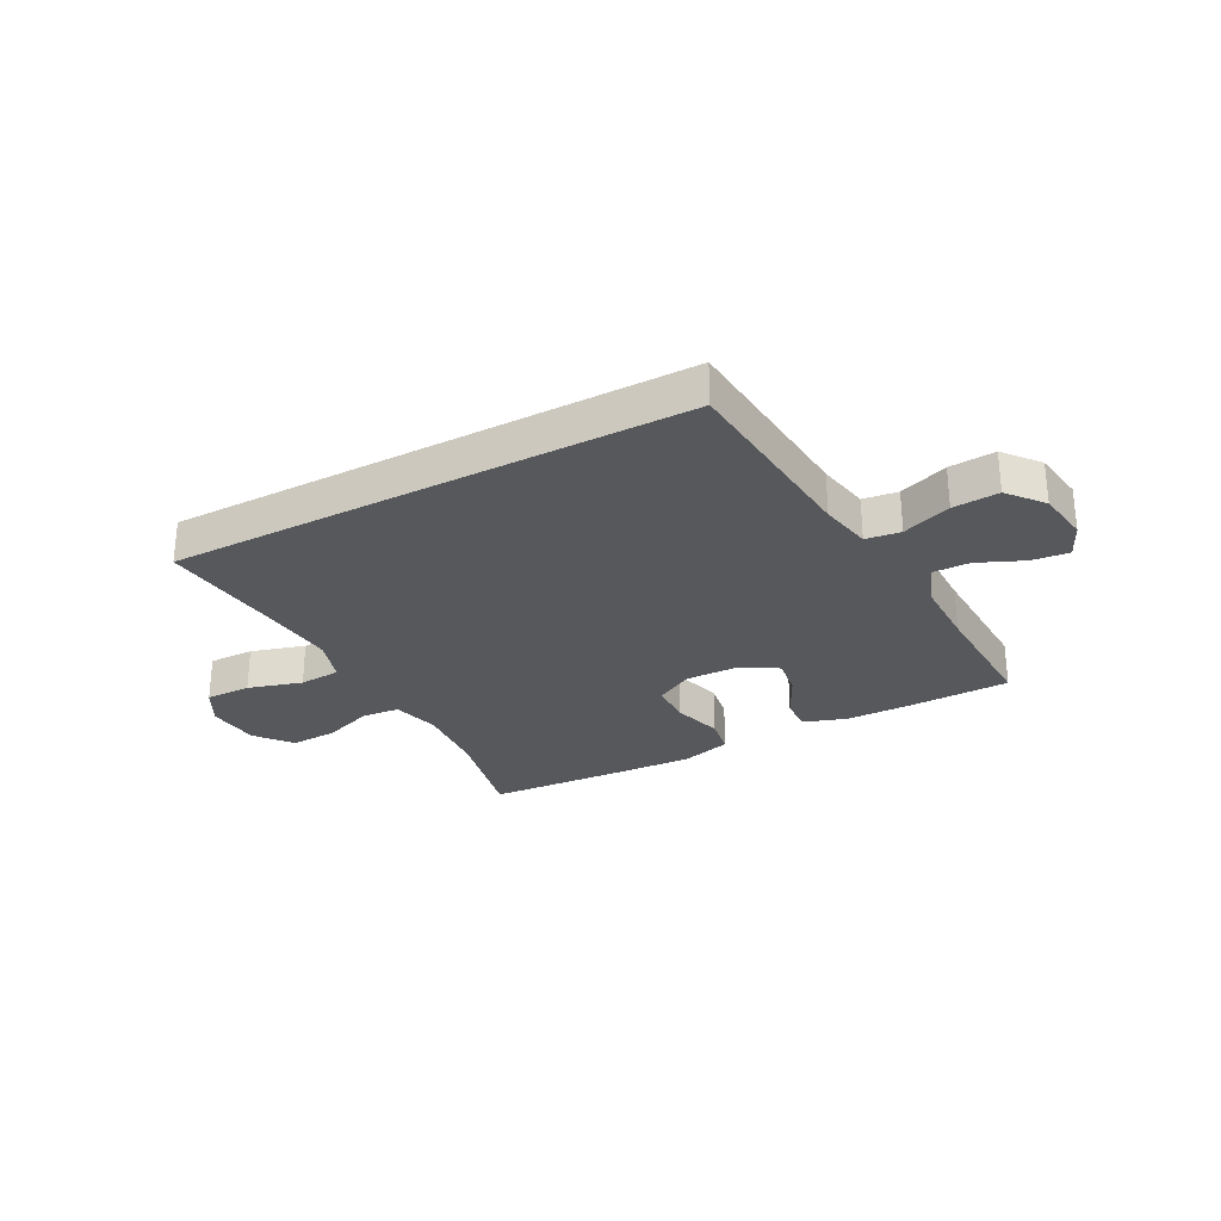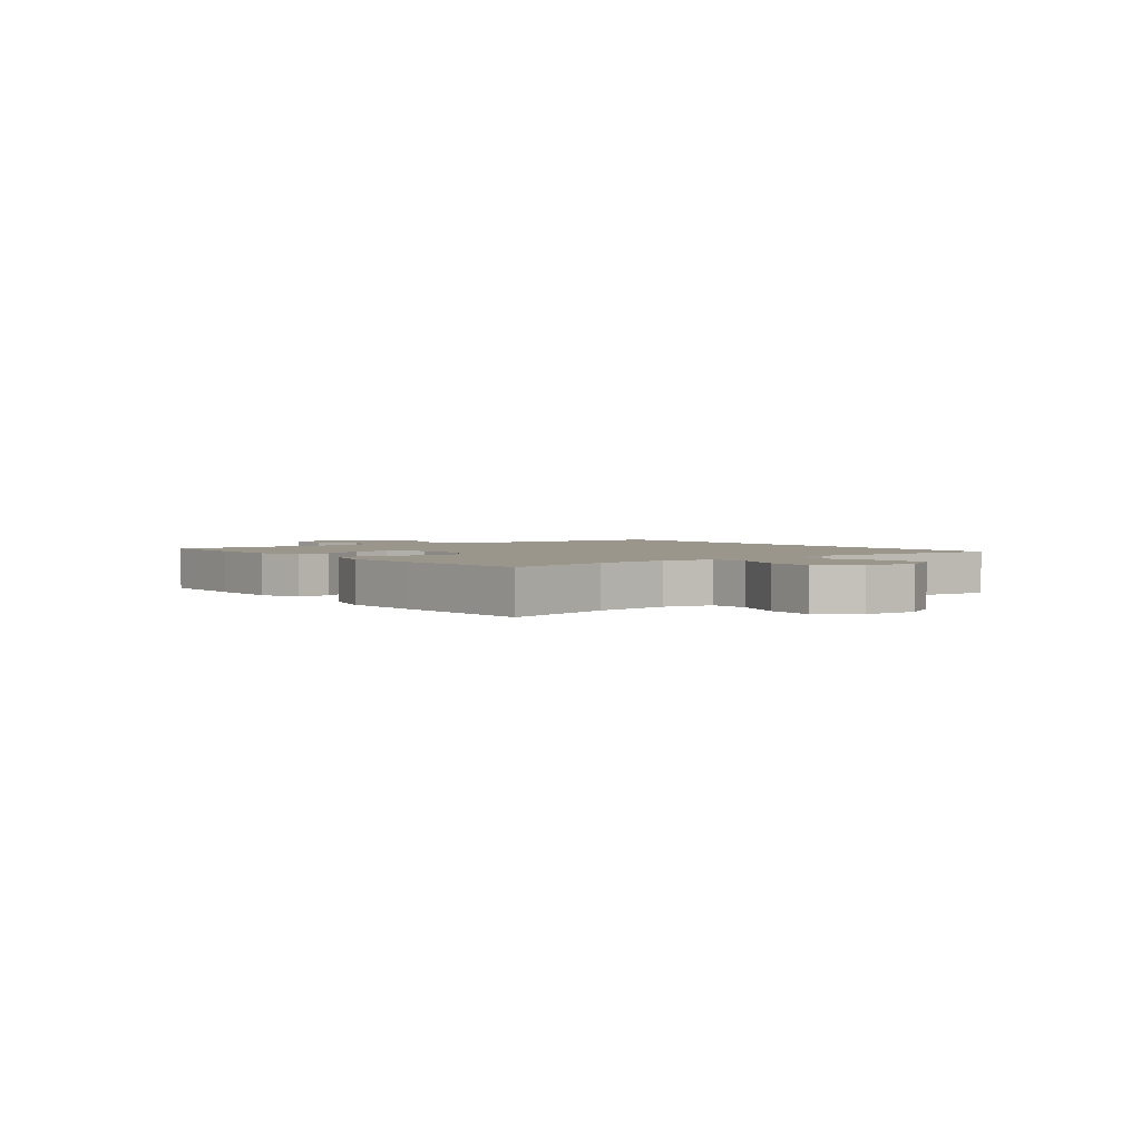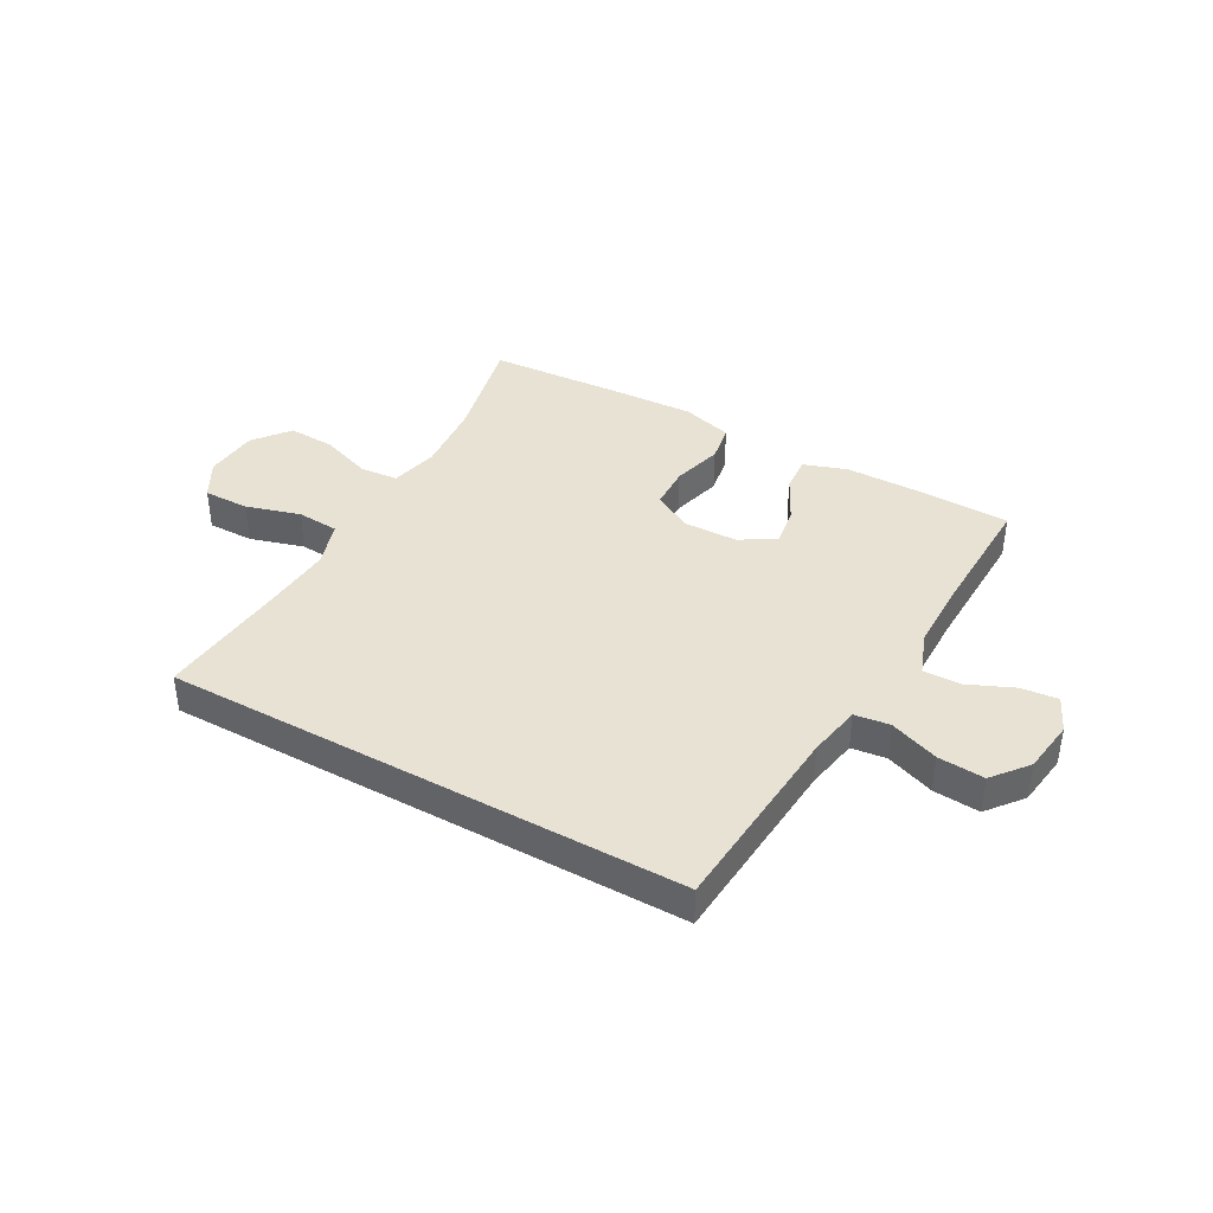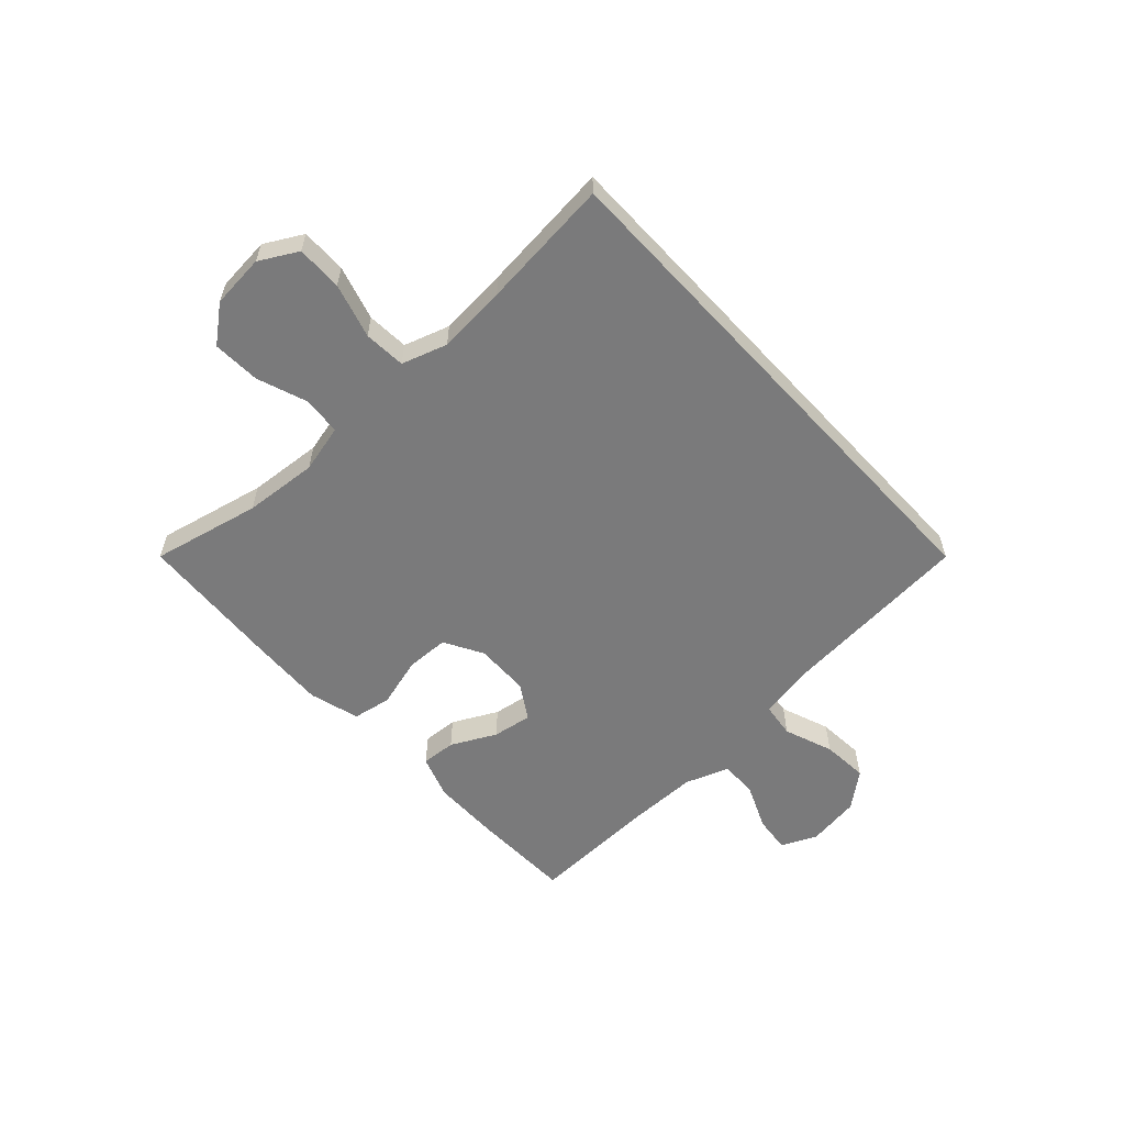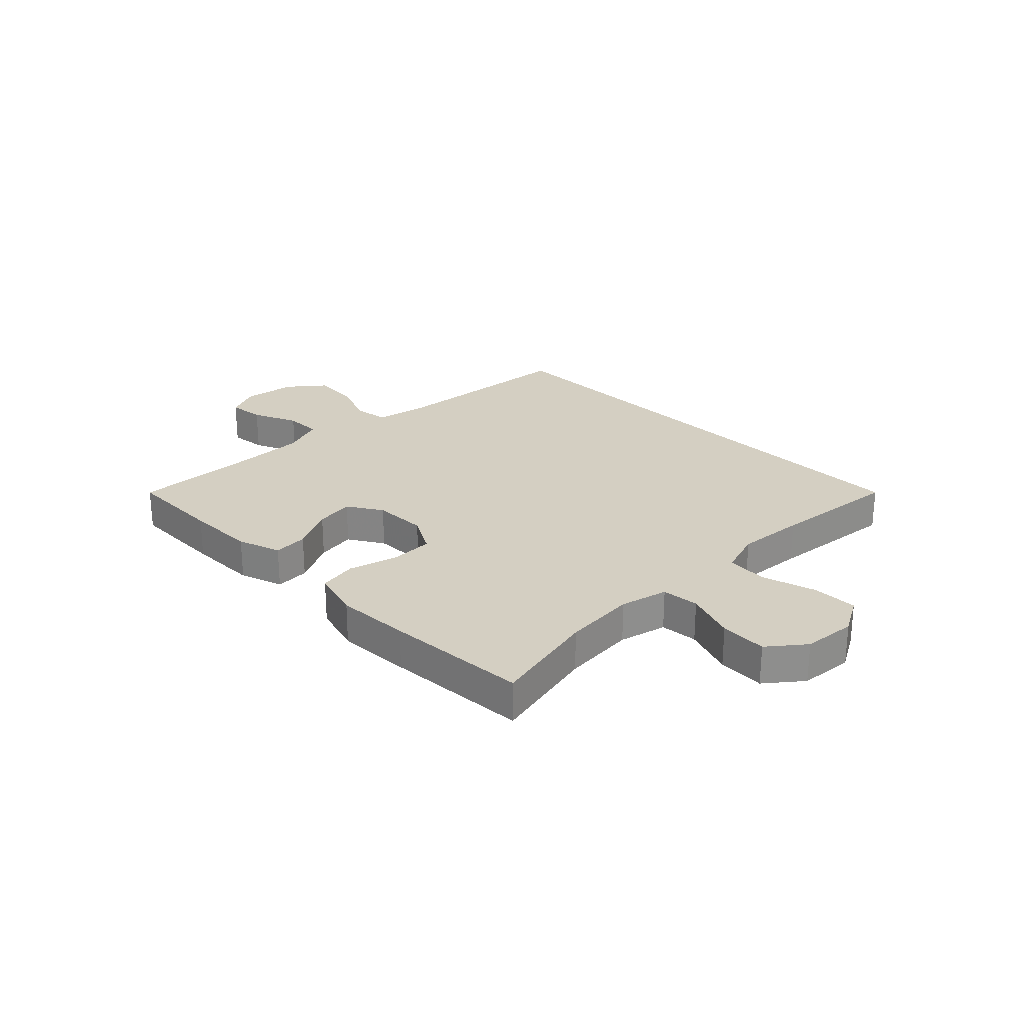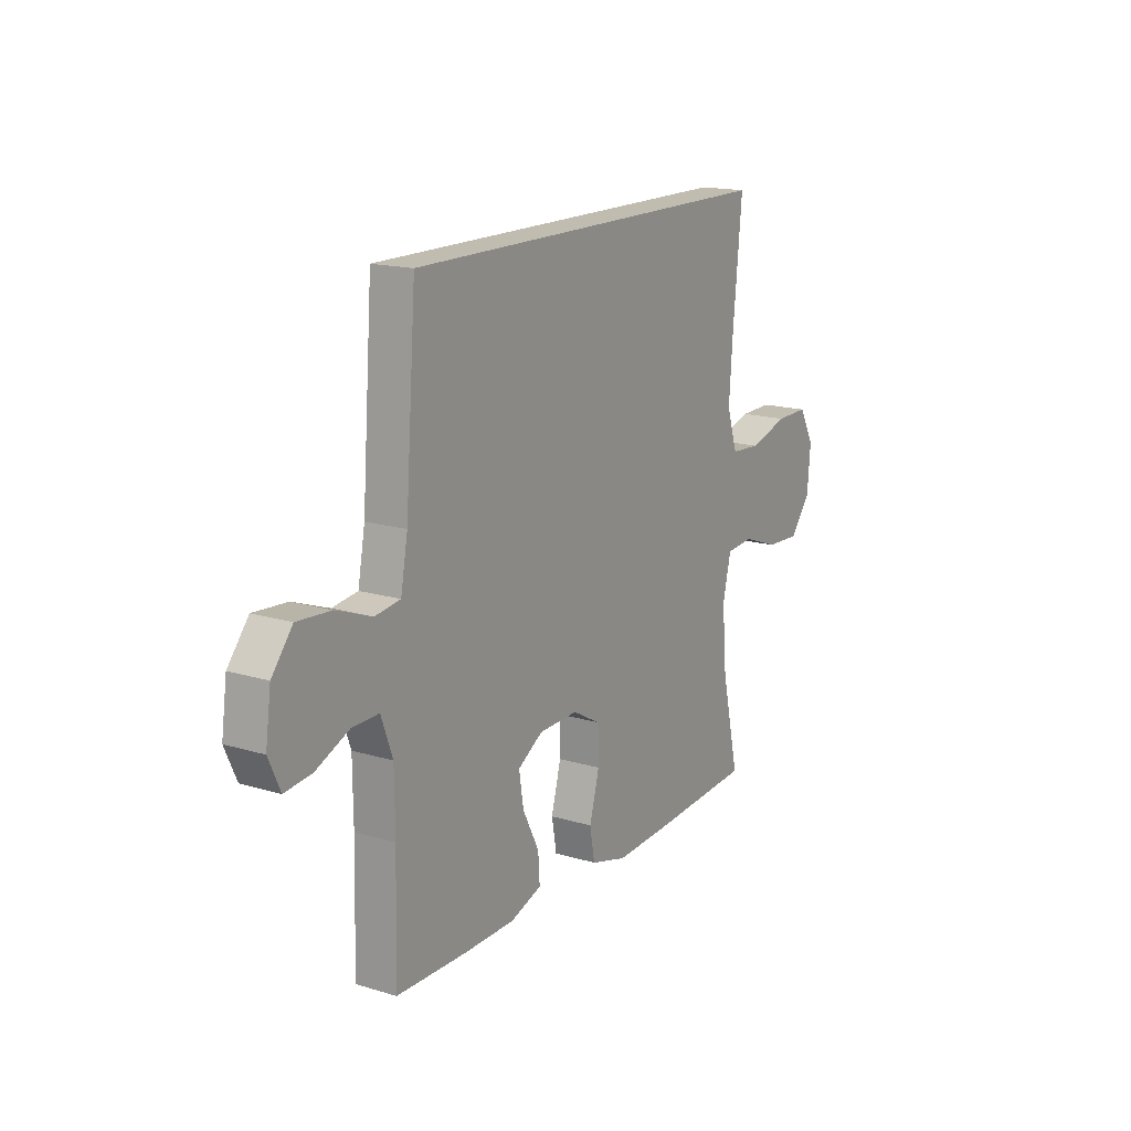
<metadata>
{"format":"obj","ext":"obj","renderer":"f3d","projection":"perspective","resolution":1024,"background":"white","views":[{"elev":-28.2,"azim":28.3,"up":"+Y"},{"elev":2.5,"azim":-128.0,"up":"+Y"},{"elev":40.0,"azim":29.2,"up":"+Y"},{"elev":-58.1,"azim":-47.2,"up":"+Y"},{"elev":25.6,"azim":-134.5,"up":"+Y"},{"elev":16.4,"azim":121.7,"up":"+Z"}]}
</metadata>
<code>
v -0.482 0.07 0.5
v 0.427 0.07 0.5
v 0.453 0.07 0.158
v 0.47 0.07 0.066
v 0.531 0.07 0.058
v 0.617 0.07 0.09
v 0.698 0.07 0.096
v 0.748 0.07 0.034
v 0.761 0.07 -0.059
v 0.733 0.07 -0.121
v 0.668 0.07 -0.114
v 0.588 0.07 -0.079
v 0.523 0.07 -0.078
v 0.495 0.07 -0.154
v 0.494 0.07 -0.273
v 0.5 0.07 -0.5
v 0.329 0.07 -0.504
v 0.206 0.07 -0.503
v 0.13 0.07 -0.477
v 0.134 0.07 -0.416
v 0.174 0.07 -0.338
v 0.185 0.07 -0.269
v 0.124 0.07 -0.231
v 0.029 0.07 -0.229
v -0.039 0.07 -0.267
v -0.041 0.07 -0.342
v -0.017 0.07 -0.43
v -0.029 0.07 -0.497
v -0.117 0.07 -0.522
v -0.248 0.07 -0.516
v -0.5 0.07 -0.5
v -0.457 0.07 -0.311
v -0.446 0.07 -0.182
v -0.466 0.07 -0.098
v -0.532 0.07 -0.092
v -0.621 0.07 -0.124
v -0.704 0.07 -0.128
v -0.754 0.07 -0.065
v -0.762 0.07 0.029
v -0.725 0.07 0.095
v -0.645 0.07 0.094
v -0.55 0.07 0.066
v -0.477 0.07 0.071
v -0.451 0.07 0.15
v -0.46 0.07 0.271
v -0.482 0 0.5
v 0.427 0 0.5
v 0.453 0 0.158
v 0.47 0 0.066
v 0.531 0 0.058
v 0.617 0 0.09
v 0.698 0 0.096
v 0.748 0 0.034
v 0.761 0 -0.059
v 0.733 0 -0.121
v 0.668 0 -0.114
v 0.588 0 -0.079
v 0.523 0 -0.078
v 0.495 0 -0.154
v 0.494 0 -0.273
v 0.5 0 -0.5
v 0.329 0 -0.504
v 0.206 0 -0.503
v 0.13 0 -0.477
v 0.134 0 -0.416
v 0.174 0 -0.338
v 0.185 0 -0.269
v 0.124 0 -0.231
v 0.029 0 -0.229
v -0.039 0 -0.267
v -0.041 0 -0.342
v -0.017 0 -0.43
v -0.029 0 -0.497
v -0.117 0 -0.522
v -0.248 0 -0.516
v -0.5 0 -0.5
v -0.457 0 -0.311
v -0.446 0 -0.182
v -0.466 0 -0.098
v -0.532 0 -0.092
v -0.621 0 -0.124
v -0.704 0 -0.128
v -0.754 0 -0.065
v -0.762 0 0.029
v -0.725 0 0.095
v -0.645 0 0.094
v -0.55 0 0.066
v -0.477 0 0.071
v -0.451 0 0.15
v -0.46 0 0.271
f 39 40 41 42
f 39 42 43
f 38 39 43
f 35 36 37 38
f 34 35 38 43
f 33 34 43 44
f 29 30 31 32
f 29 32 33
f 26 27 28 29
f 25 26 29 33
f 24 25 33 44
f 18 19 20 21
f 18 21 22
f 15 16 17 18
f 14 15 18 22
f 13 14 22 23
f 9 10 11 12
f 9 12 13
f 8 9 13
f 5 6 7 8
f 5 8 13 23
f 45 1 2 3
f 45 3 4
f 44 45 4
f 23 24 44
f 4 5 23 44
f 87 86 85 84
f 88 87 84
f 88 84 83
f 83 82 81 80
f 88 83 80 79
f 89 88 79 78
f 77 76 75 74
f 78 77 74
f 74 73 72 71
f 78 74 71 70
f 89 78 70 69
f 66 65 64 63
f 67 66 63
f 63 62 61 60
f 67 63 60 59
f 68 67 59 58
f 57 56 55 54
f 58 57 54
f 58 54 53
f 53 52 51 50
f 68 58 53 50
f 48 47 46 90
f 49 48 90
f 49 90 89
f 89 69 68
f 89 68 50 49
f 1 46 47 2
f 2 47 48 3
f 3 48 49 4
f 4 49 50 5
f 5 50 51 6
f 6 51 52 7
f 7 52 53 8
f 8 53 54 9
f 9 54 55 10
f 10 55 56 11
f 11 56 57 12
f 12 57 58 13
f 13 58 59 14
f 14 59 60 15
f 15 60 61 16
f 16 61 62 17
f 17 62 63 18
f 18 63 64 19
f 19 64 65 20
f 20 65 66 21
f 21 66 67 22
f 22 67 68 23
f 23 68 69 24
f 24 69 70 25
f 25 70 71 26
f 26 71 72 27
f 27 72 73 28
f 28 73 74 29
f 29 74 75 30
f 30 75 76 31
f 31 76 77 32
f 32 77 78 33
f 33 78 79 34
f 34 79 80 35
f 35 80 81 36
f 36 81 82 37
f 37 82 83 38
f 38 83 84 39
f 39 84 85 40
f 40 85 86 41
f 41 86 87 42
f 42 87 88 43
f 43 88 89 44
f 44 89 90 45
f 45 90 46 1

</code>
